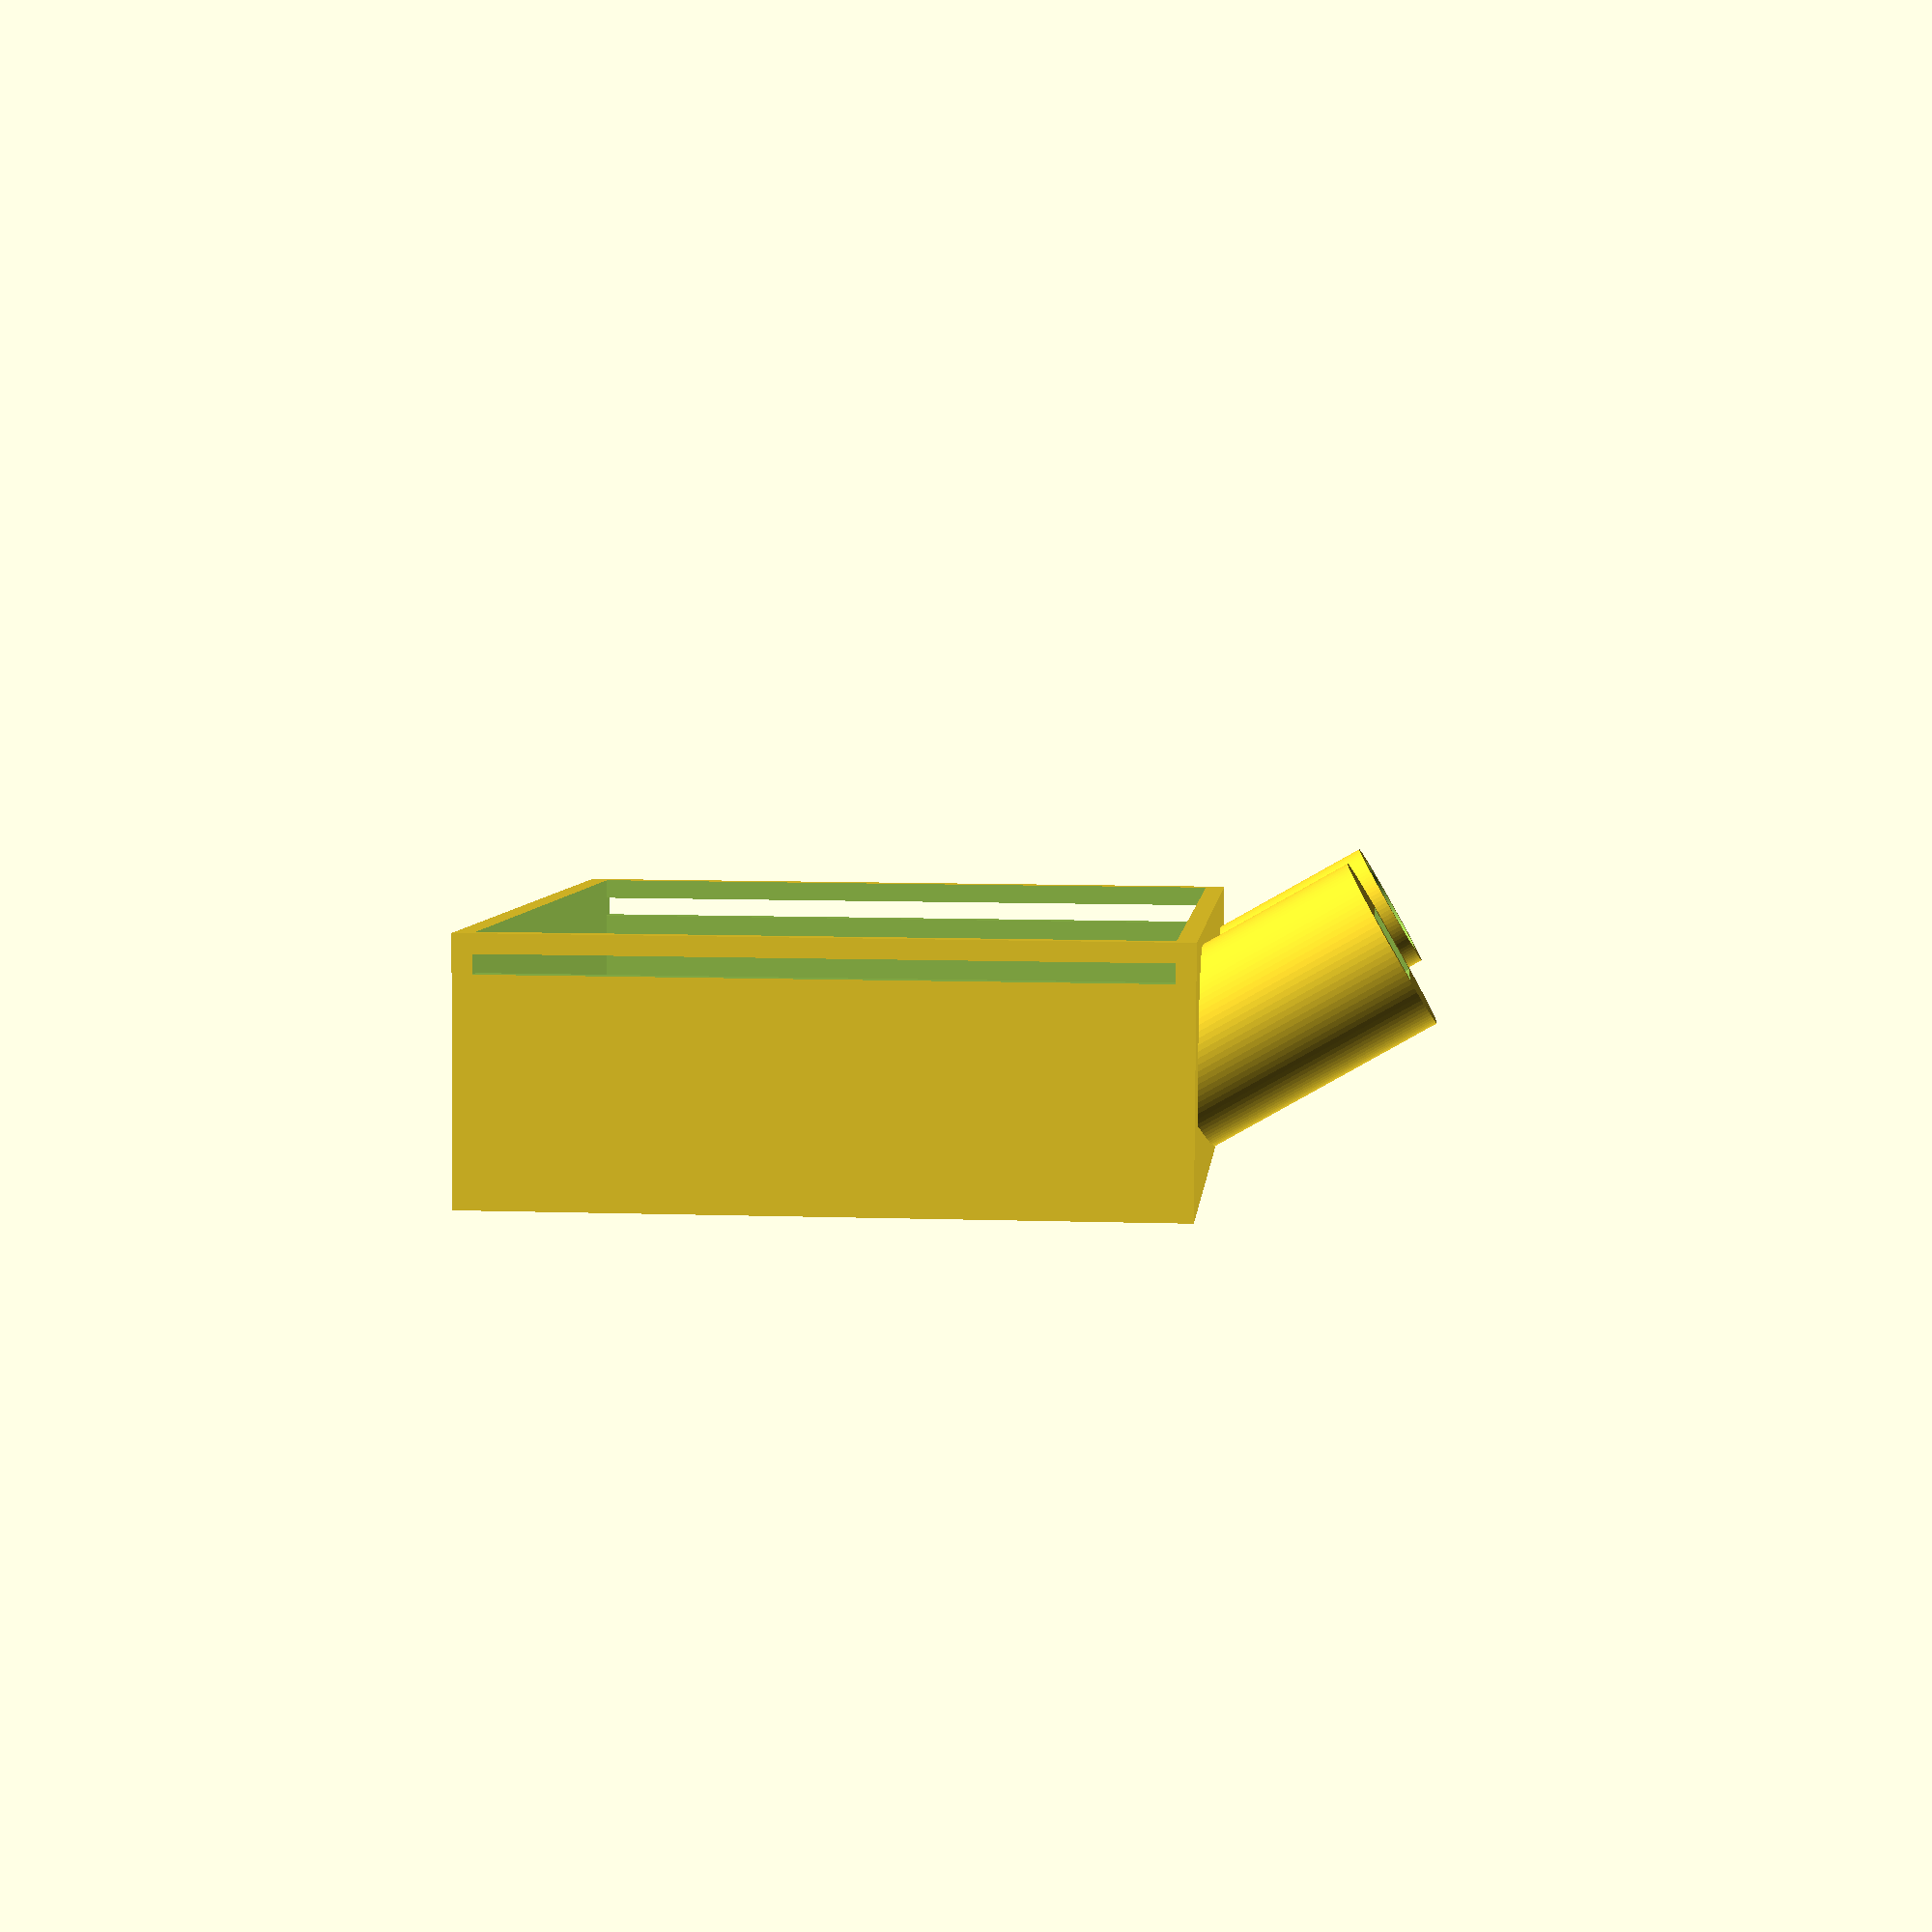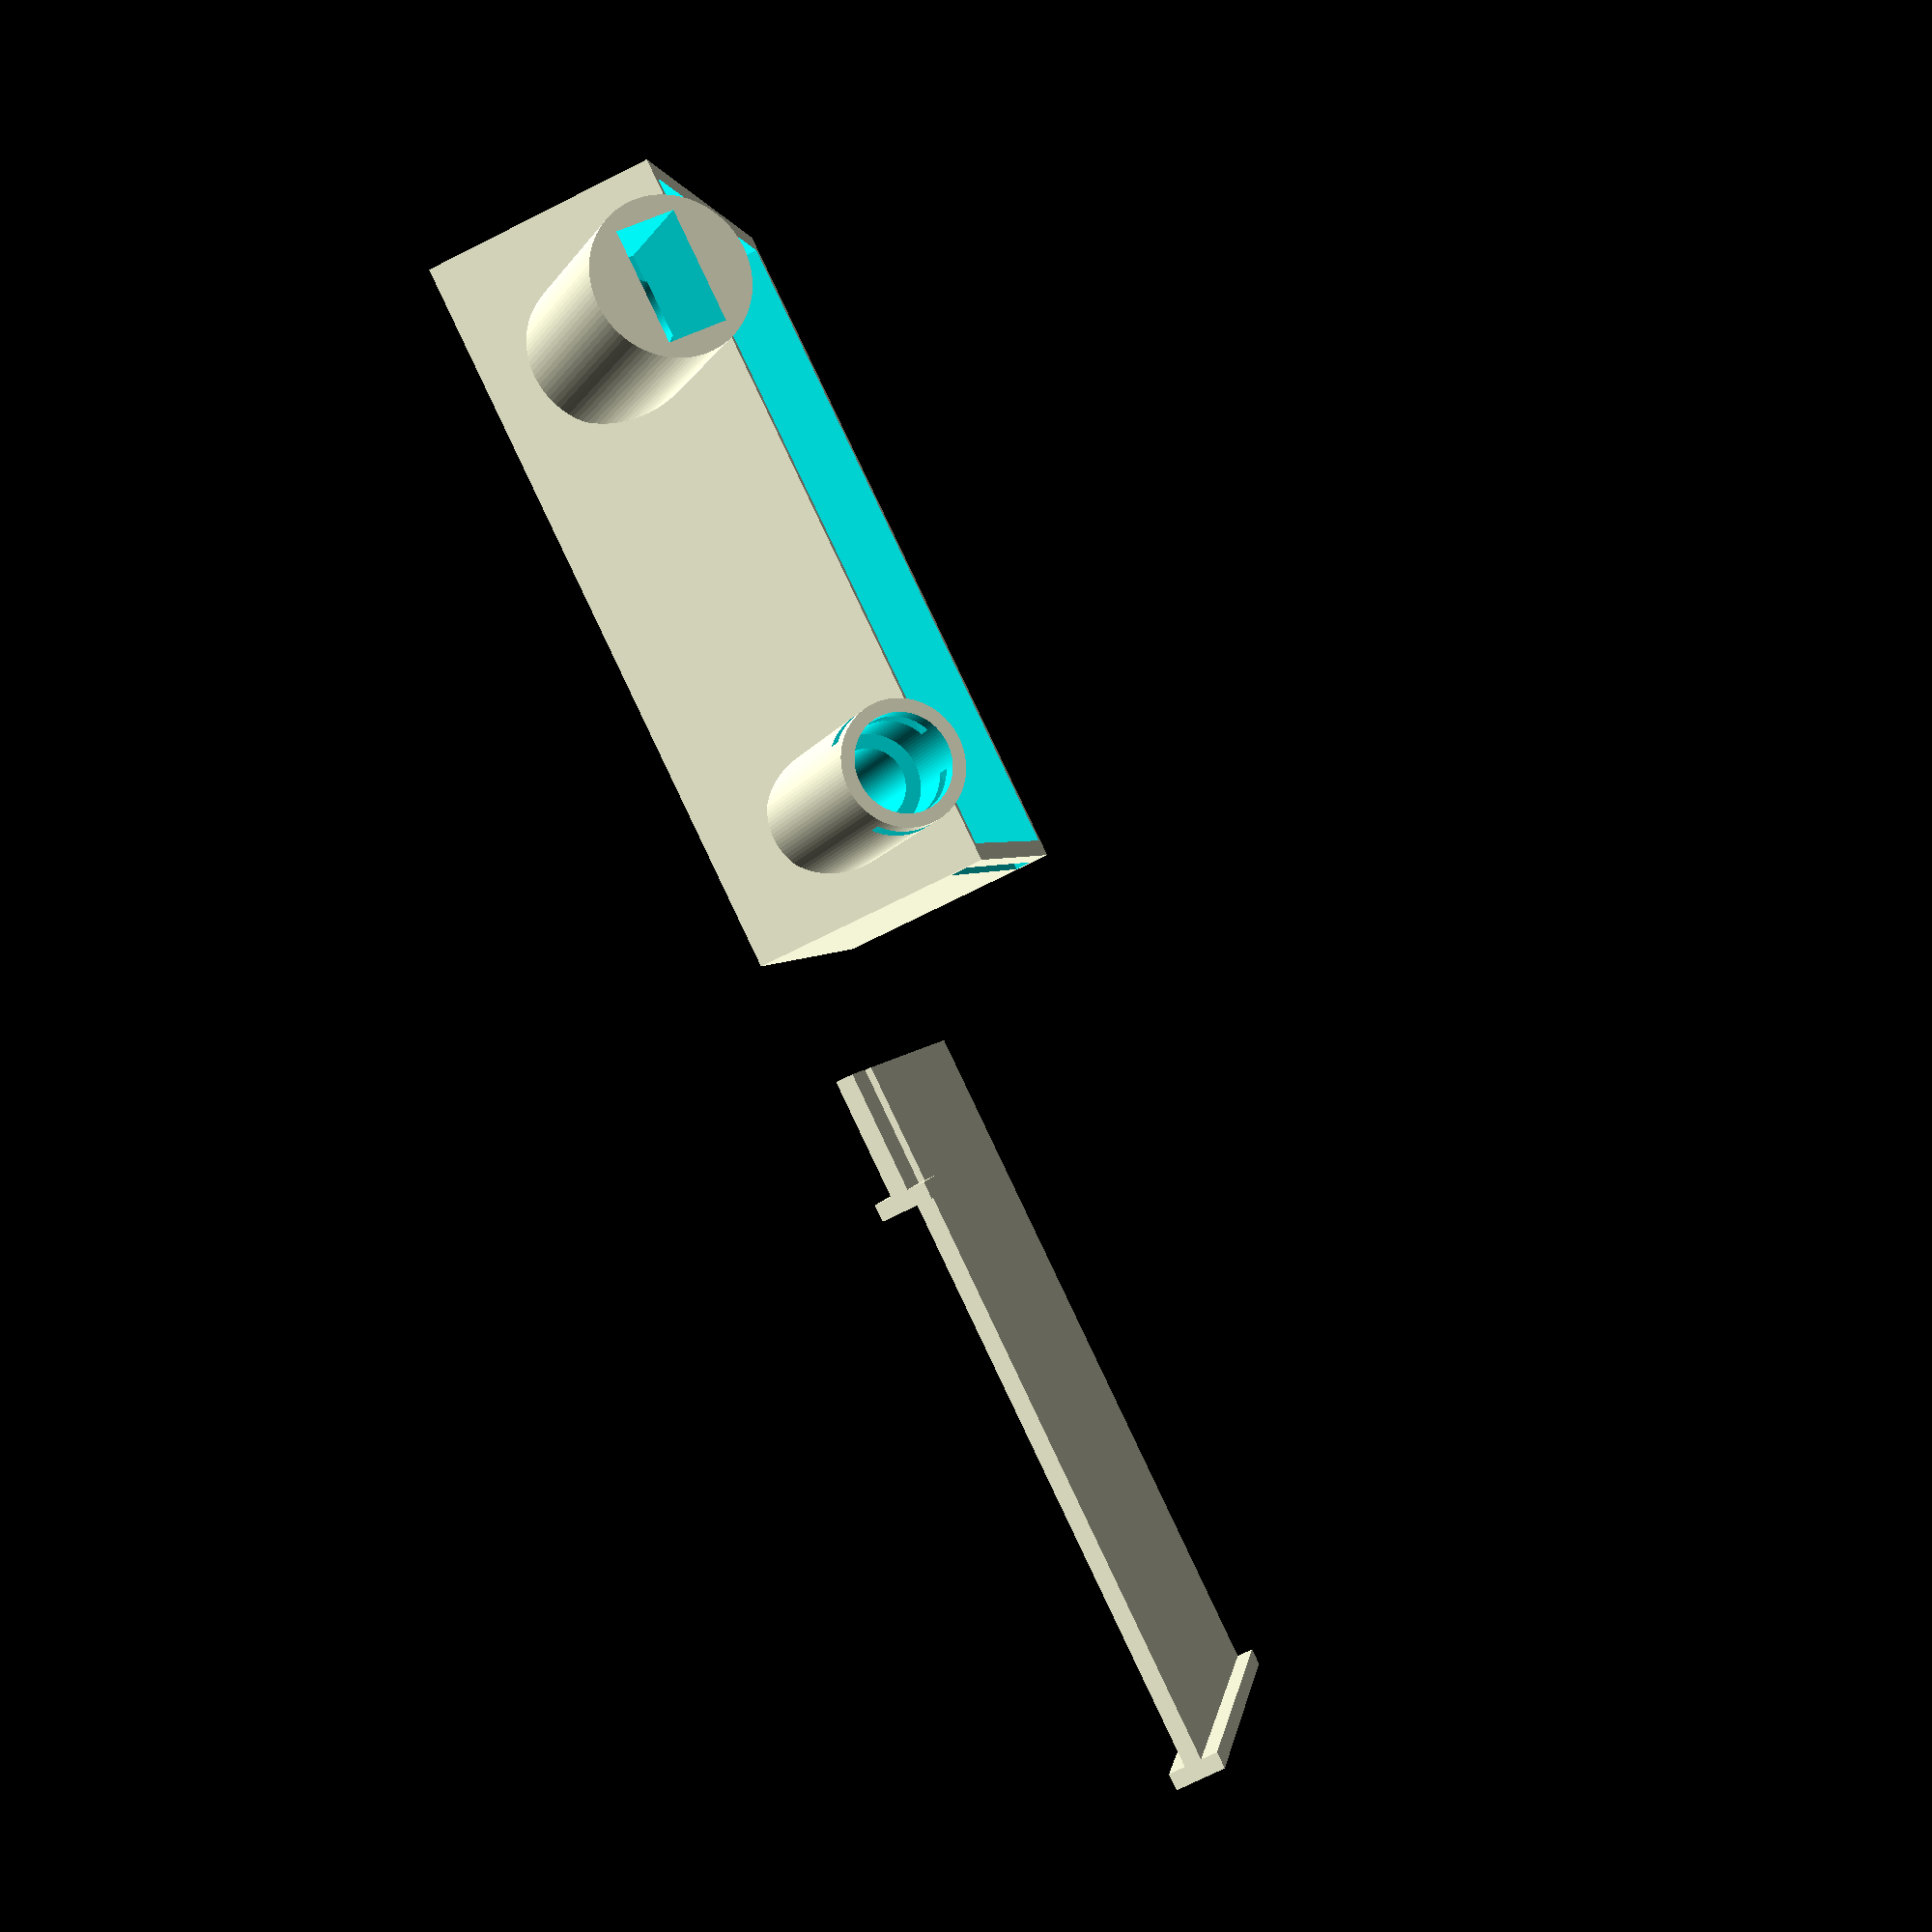
<openscad>
// Parametri principali
box_length = 85;
box_width = 72;
box_height = 27;
wall_thickness = 2;
tube_length = 25;
tilt_angle = 60;

// --- Sensors ---

module cylinder_photo() {
    difference(){
        cylinder(h=tube_length, r=7, center=false, $fn=100); 
        
        translate([0, 0, tube_length-5*wall_thickness])
        cylinder(h=6*wall_thickness, r=5.5, center=false, $fn=100);
        
        translate([-10/2, -15/2, tube_length-2*wall_thickness])
        cube([10, 15, wall_thickness]);
    }
}

//cylinder_photo();

module cylinder_dht() {
    difference(){
        cylinder(h=tube_length, r=9, center=false, $fn=100); 
        
        translate([-7/2, -13/2, tube_length-15])
        cube([7, 13, 17]);
    }
}

//cylinder_dht();

// --- Box ---

module fulled_box() {
    cube([box_length, box_width, box_height]);
}

//fulled_box();

// --- Box with sensors ---
module fulled_totem () {
    union() {
        fulled_box();

        translate([box_length-6*wall_thickness, 3, box_height/2])
        rotate([0, tilt_angle, -90])
        cylinder_photo();

        translate([8*wall_thickness, 3, box_height/2])
        rotate([0, tilt_angle, -90])
        cylinder_dht();
    }
};

//fulled_totem();

// --- Totem with the MKR space ---
module totem_mkr () {
    difference() {
        fulled_totem();
        
        translate([wall_thickness, wall_thickness, wall_thickness])
        cube([box_length-2*wall_thickness, box_width-2*wall_thickness, box_height]);
    }
};

// --- Final totem ---
module totem_without_closing () {
    difference() {
        totem_mkr();
        
        translate([box_length-6*wall_thickness, 6, box_height/2-2])
        rotate([0, tilt_angle, -90])
        cylinder(h=25, r=4, center=false, $fn=100);
        
        translate([8*wall_thickness, 6, box_height/2-2])
        rotate([0, tilt_angle, -90])
        cylinder(h=14, r=5, center=false, $fn=100);
    }
}

//totem_without_closing();

module totem () {
    difference() {
        totem_without_closing();
        
        translate([box_length-wall_thickness-1, wall_thickness, box_height-2*wall_thickness])
        cube([2*wall_thickness, box_width-2*wall_thickness, wall_thickness]);
        
        translate([-1, wall_thickness, box_height-2*wall_thickness])
        cube([2*wall_thickness, box_width-2*wall_thickness, wall_thickness]);
    }
}
        
totem();
/*
translate([wall_thickness, wall_thickness+5, wall_thickness])
cube([76, 63, 20]);
*/

module LDR_port () {
    union() {        
        cube([15, 10, wall_thickness]);
        
        translate([14, 0, -wall_thickness])
        cube([wall_thickness, 10, 3*wall_thickness]);
    }
}

module cover_box () {
    union() {        
        cube([box_length+2, box_width-2*wall_thickness, wall_thickness]);
        
        translate([box_length+1, 0, -wall_thickness])
        cube([wall_thickness, box_width-2*wall_thickness, 3*wall_thickness]);
    }
}

translate([100, 0, wall_thickness])
LDR_port();

translate([100, 15, wall_thickness])
cover_box();

</openscad>
<views>
elev=85.4 azim=274.8 roll=359.6 proj=p view=solid
elev=74.7 azim=15.1 roll=296.5 proj=p view=wireframe
</views>
